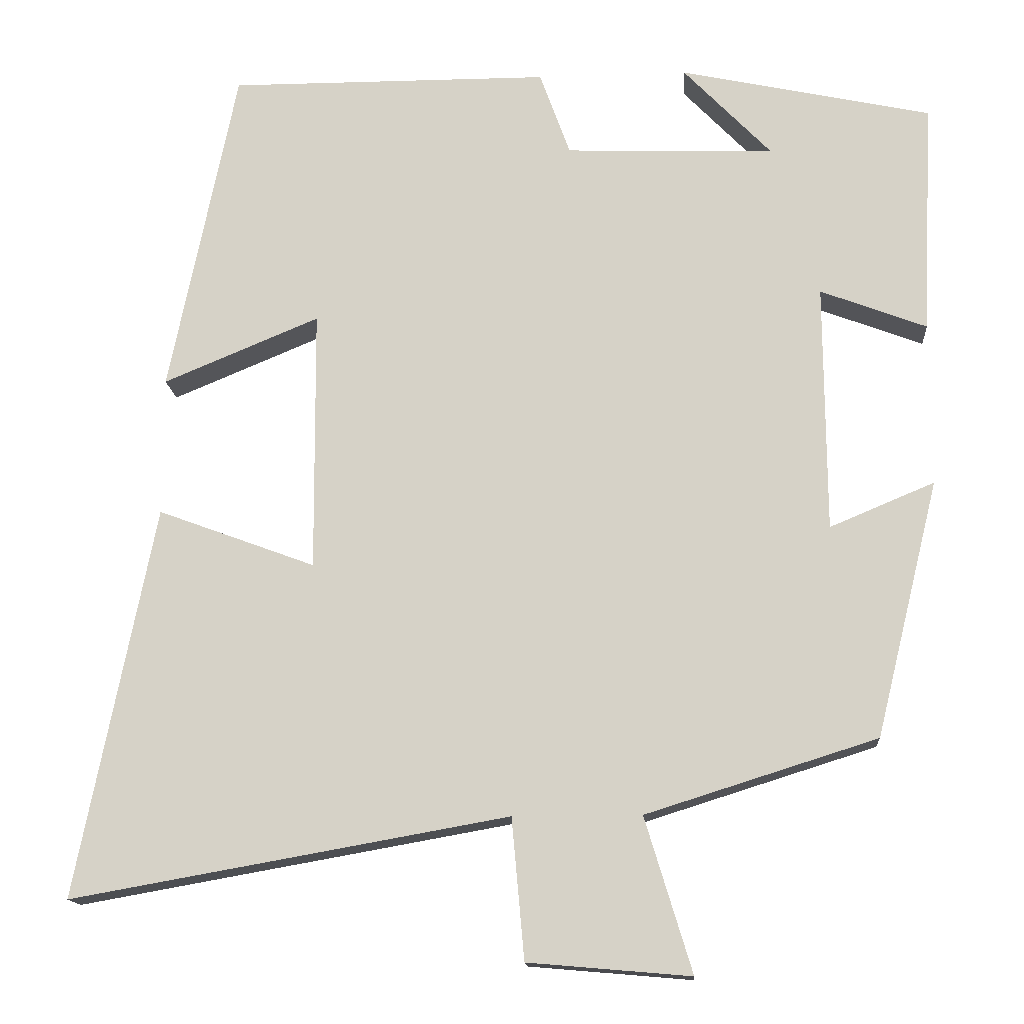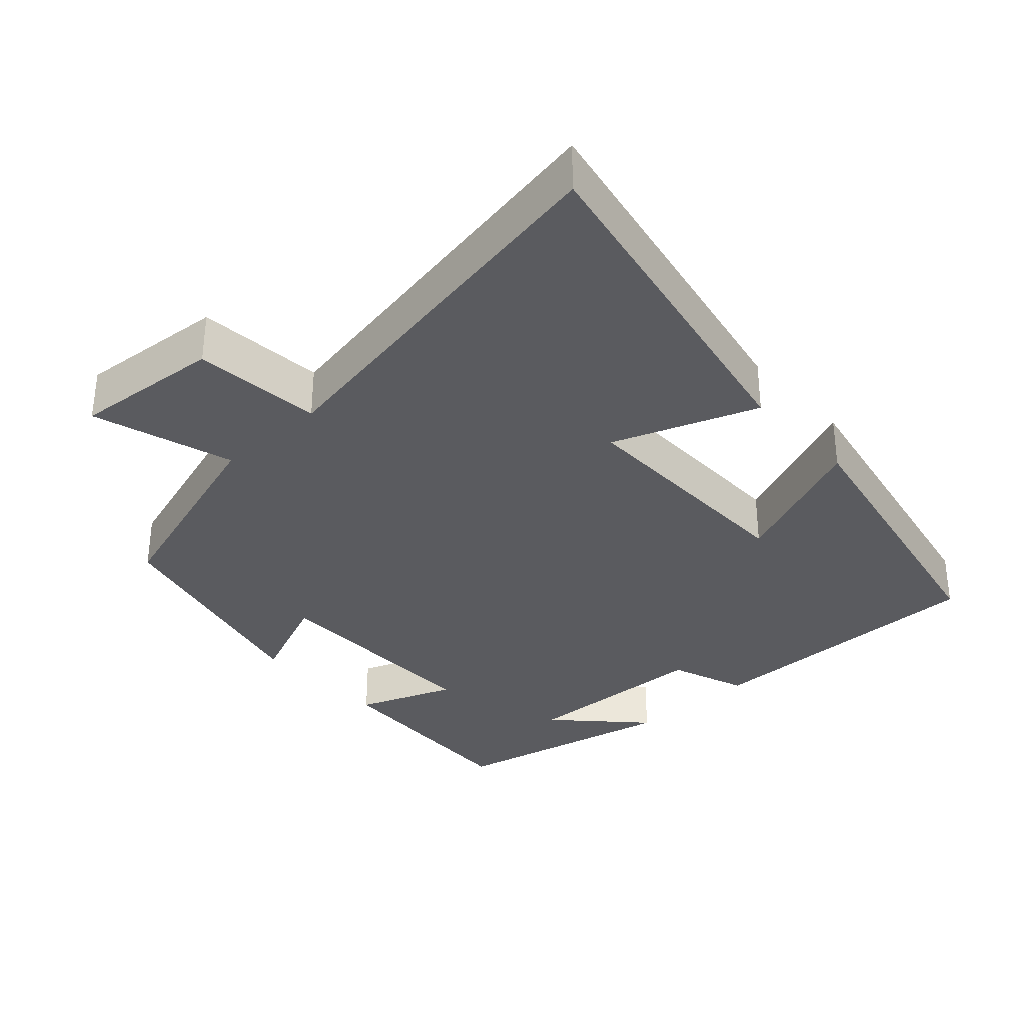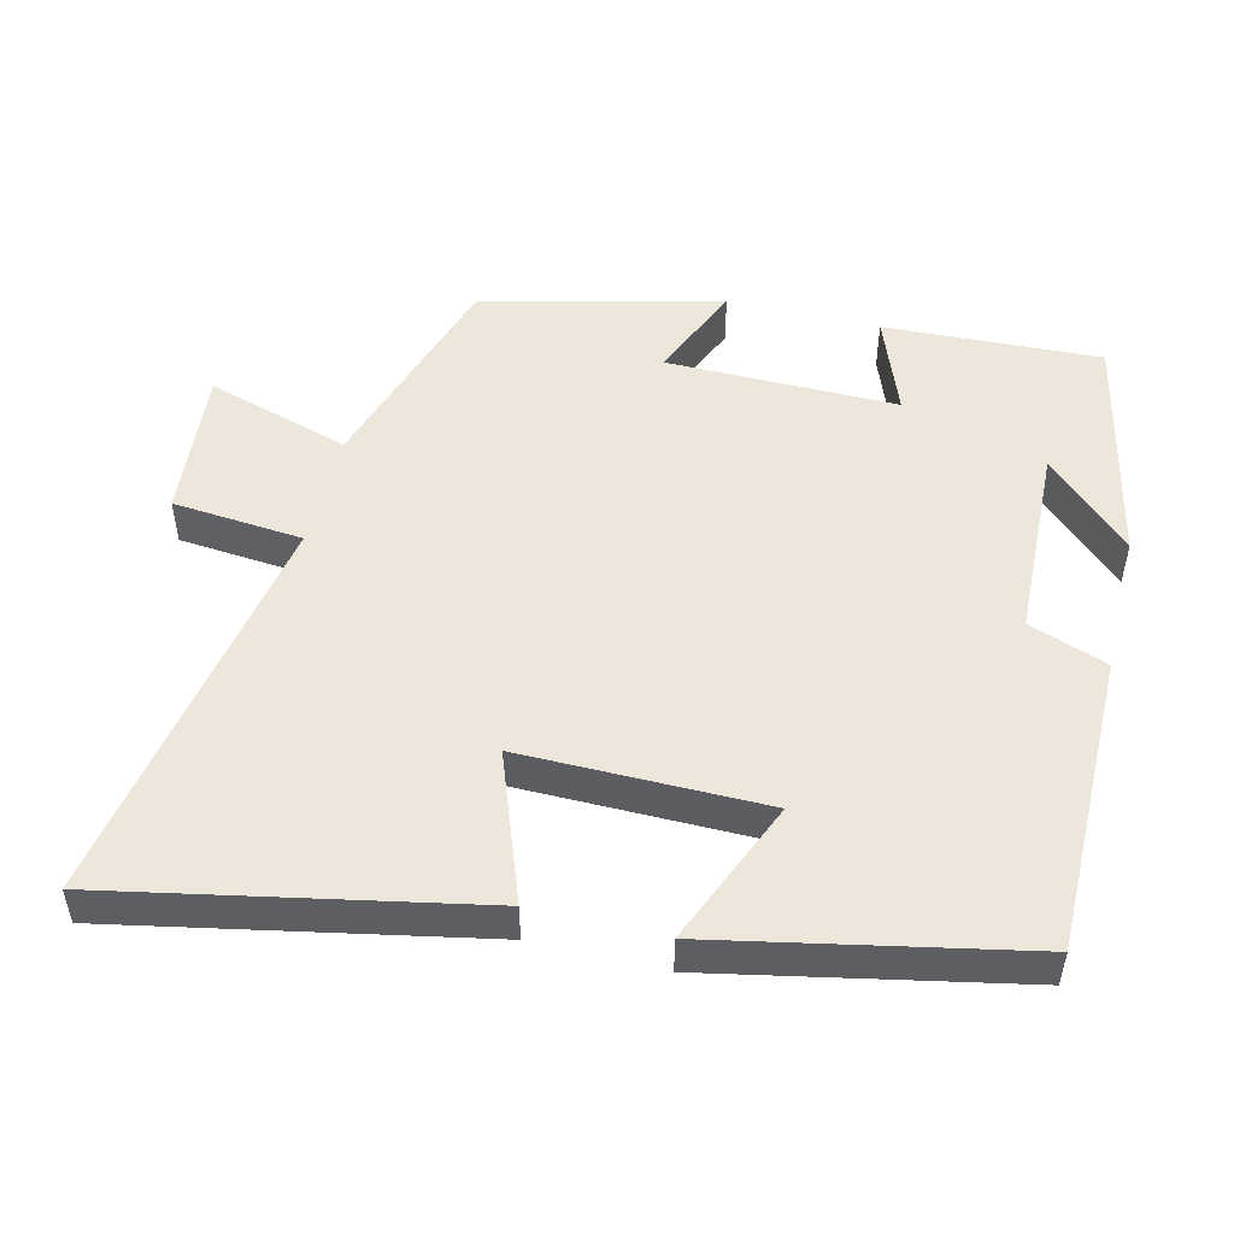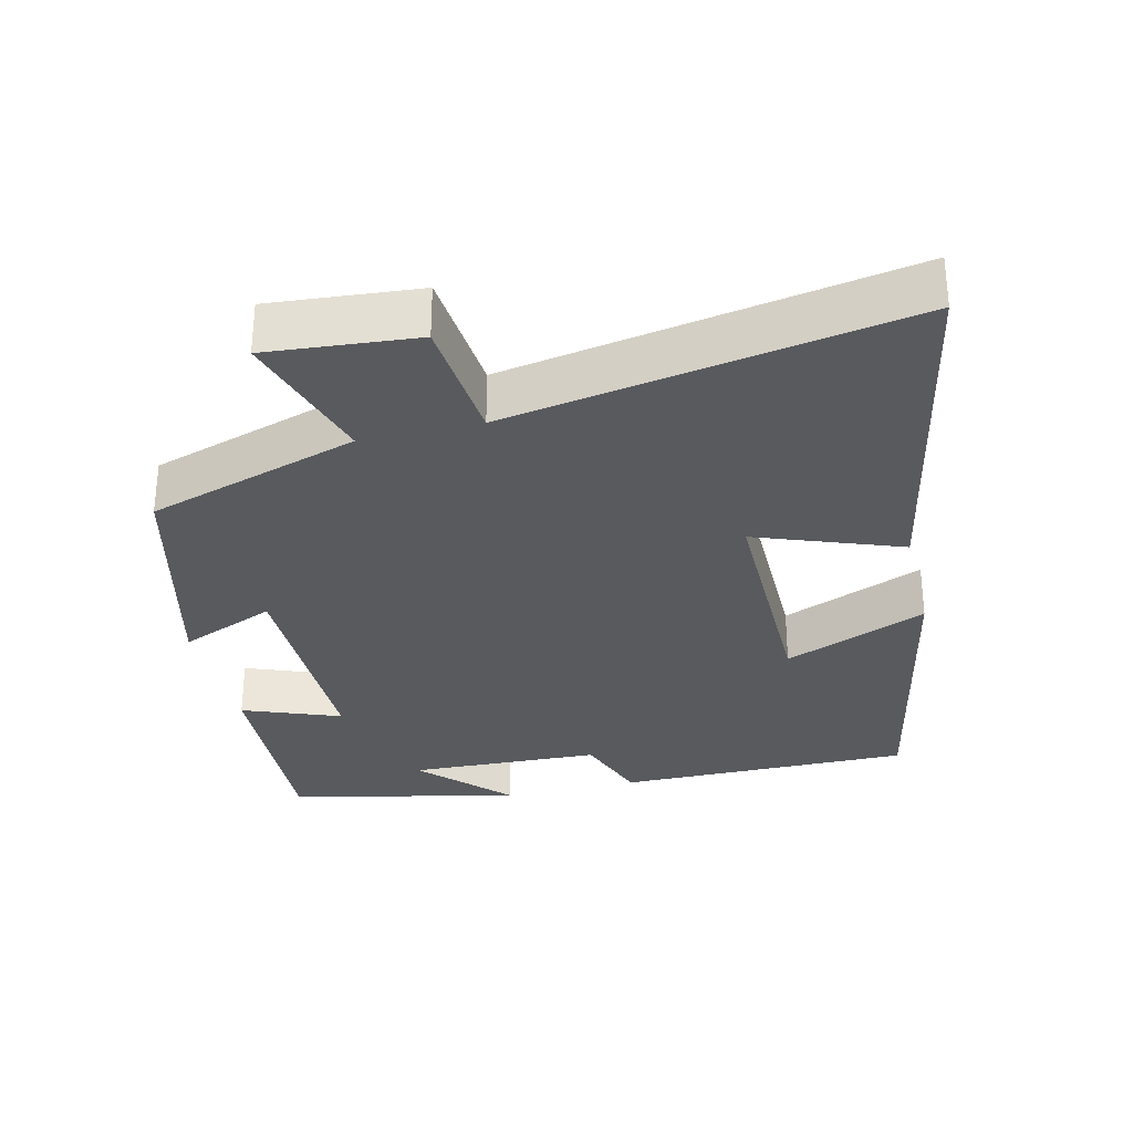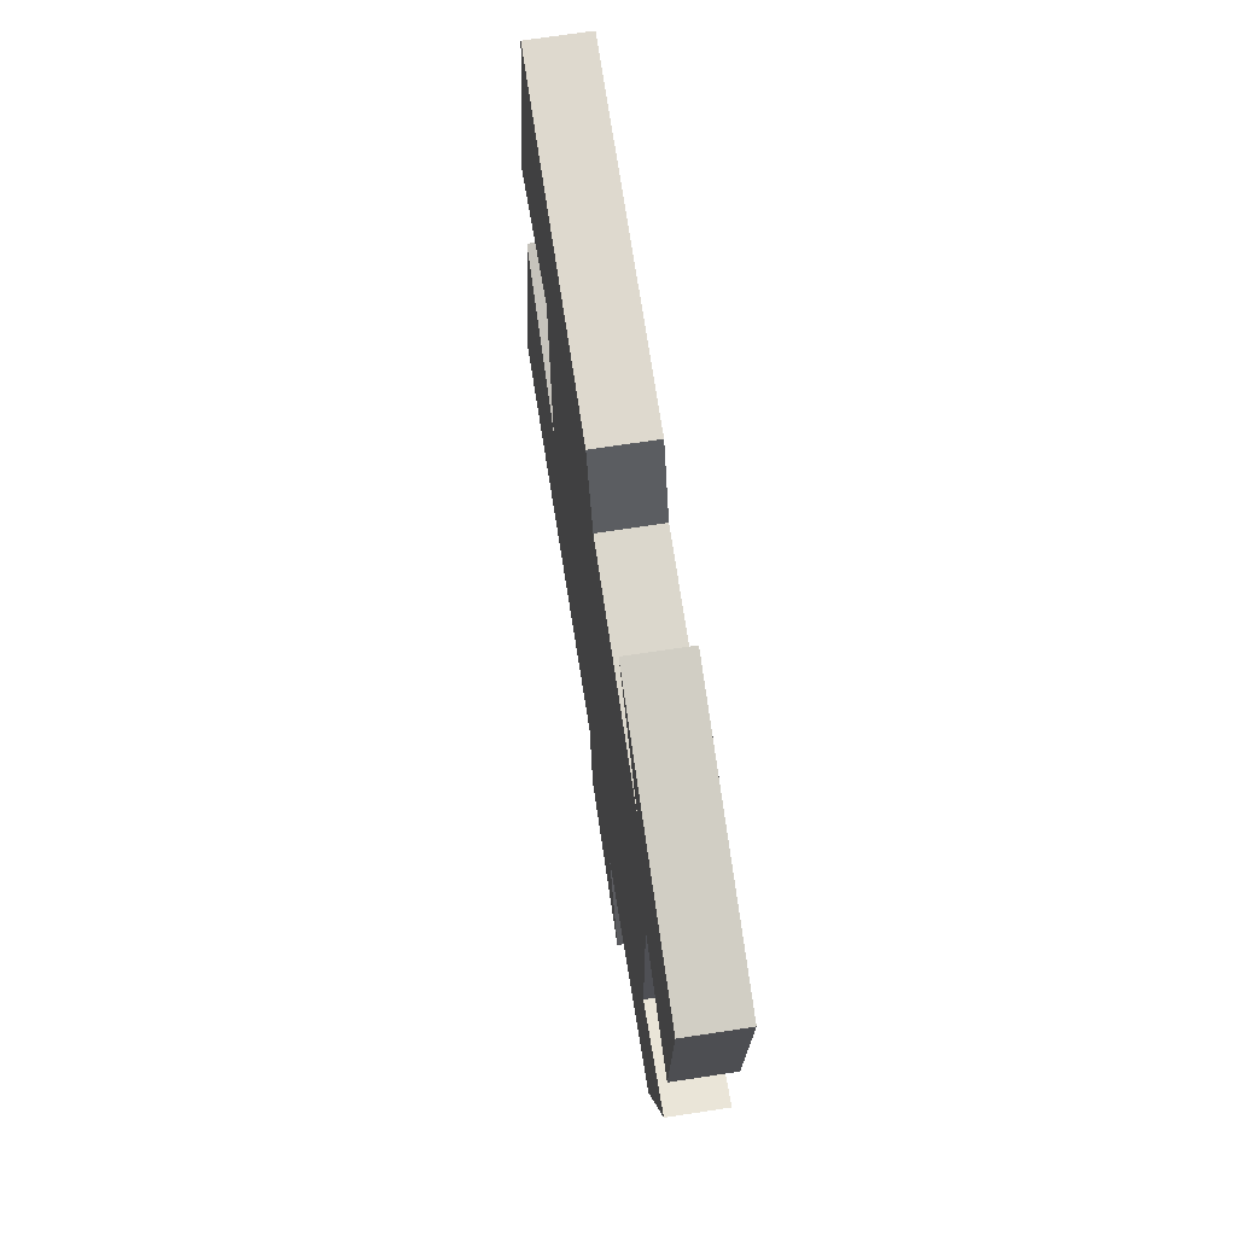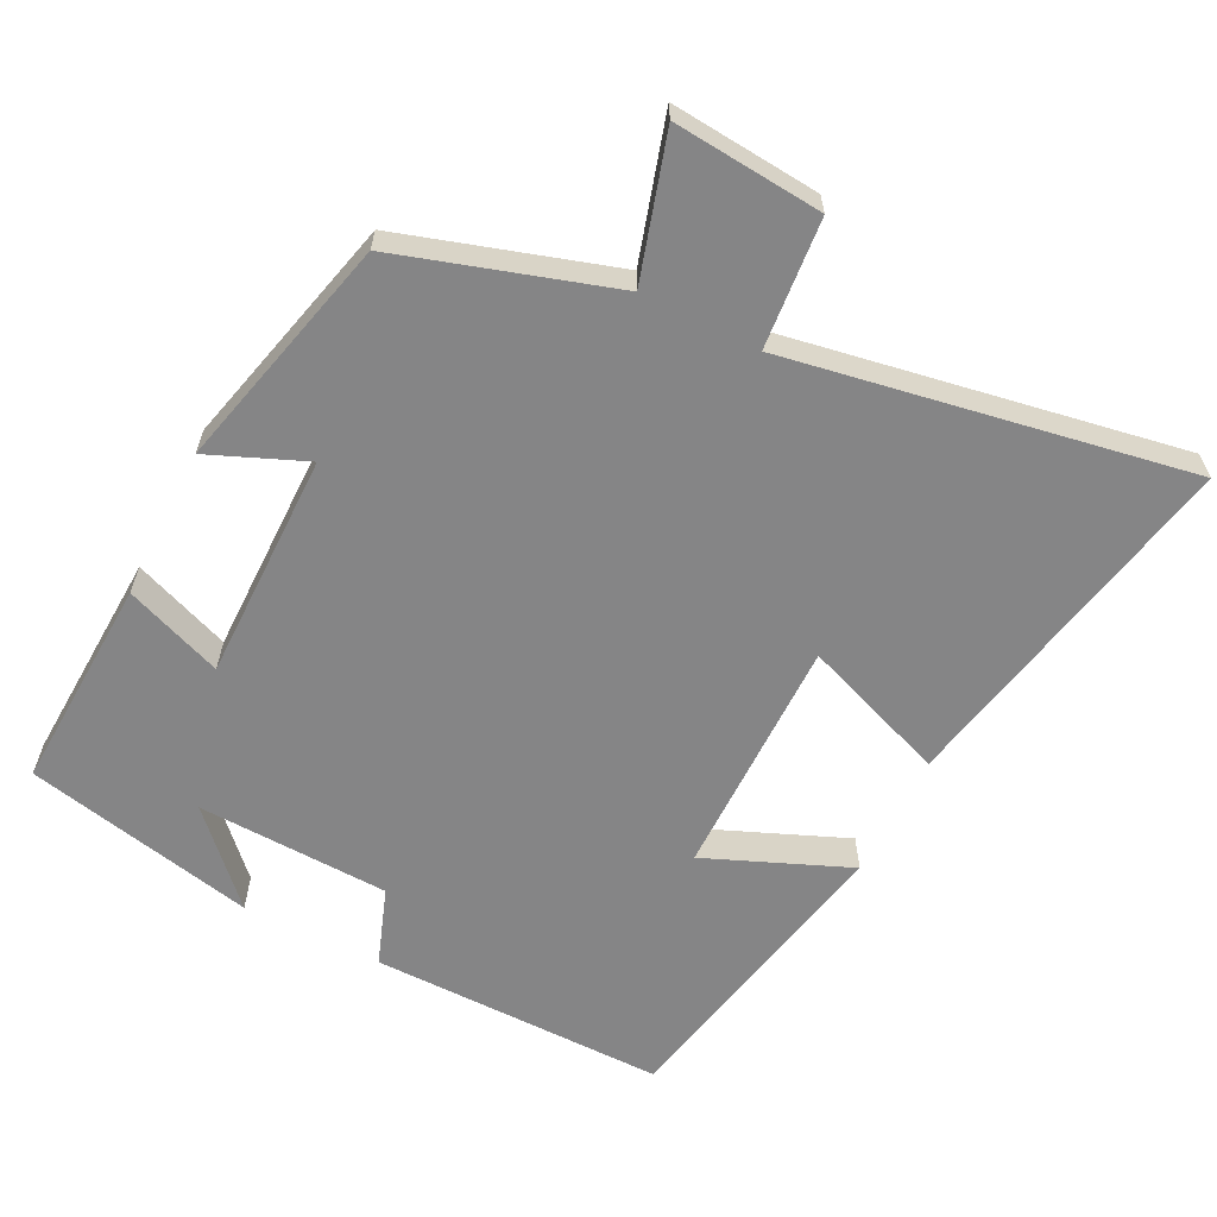
<metadata>
{"format":"obj","ext":"obj","renderer":"f3d","projection":"perspective","resolution":1024,"background":"white","views":[{"elev":-14.7,"azim":4.3,"up":"+Z"},{"elev":-33.5,"azim":-137.5,"up":"+Y"},{"elev":50.7,"azim":-76.2,"up":"+Y"},{"elev":-31.0,"azim":-166.5,"up":"+Y"},{"elev":71.3,"azim":81.4,"up":"+Z"},{"elev":-61.9,"azim":153.2,"up":"+Y"}]}
</metadata>
<code>
v 0.419 0.07 -0.407
v 0.123 0.07 -0.5
v 0.183 0.07 -0.698
v -0.025 0.07 -0.68
v -0.041 0.07 -0.5
v -0.6 0.07 -0.599
v -0.5 0.07 -0.098
v -0.298 0.07 -0.173
v -0.3 0.07 0.163
v -0.5 0.07 0.08
v -0.414 0.07 0.502
v -0.002 0.07 0.5
v 0.037 0.07 0.392
v 0.305 0.07 0.382
v 0.192 0.07 0.5
v 0.514 0.07 0.43
v 0.5 0.07 0.131
v 0.364 0.07 0.183
v 0.366 0.07 -0.135
v 0.5 0.07 -0.079
v 0.419 0 -0.407
v 0.123 0 -0.5
v 0.183 0 -0.698
v -0.025 0 -0.68
v -0.041 0 -0.5
v -0.6 0 -0.599
v -0.5 0 -0.098
v -0.298 0 -0.173
v -0.3 0 0.163
v -0.5 0 0.08
v -0.414 0 0.502
v -0.002 0 0.5
v 0.037 0 0.392
v 0.305 0 0.382
v 0.192 0 0.5
v 0.514 0 0.43
v 0.5 0 0.131
v 0.364 0 0.183
v 0.366 0 -0.135
v 0.5 0 -0.079
f 19 20 1 2
f 18 19 2
f 16 17 18
f 14 15 16
f 14 16 18
f 13 14 18 2
f 9 10 11 12
f 8 9 12 13
f 5 6 7 8
f 5 8 13 2
f 2 3 4 5
f 22 21 40 39
f 22 39 38
f 38 37 36
f 36 35 34
f 38 36 34
f 22 38 34 33
f 32 31 30 29
f 33 32 29 28
f 28 27 26 25
f 22 33 28 25
f 25 24 23 22
f 1 21 22 2
f 2 22 23 3
f 3 23 24 4
f 4 24 25 5
f 5 25 26 6
f 6 26 27 7
f 7 27 28 8
f 8 28 29 9
f 9 29 30 10
f 10 30 31 11
f 11 31 32 12
f 12 32 33 13
f 13 33 34 14
f 14 34 35 15
f 15 35 36 16
f 16 36 37 17
f 17 37 38 18
f 18 38 39 19
f 19 39 40 20
f 20 40 21 1

</code>
